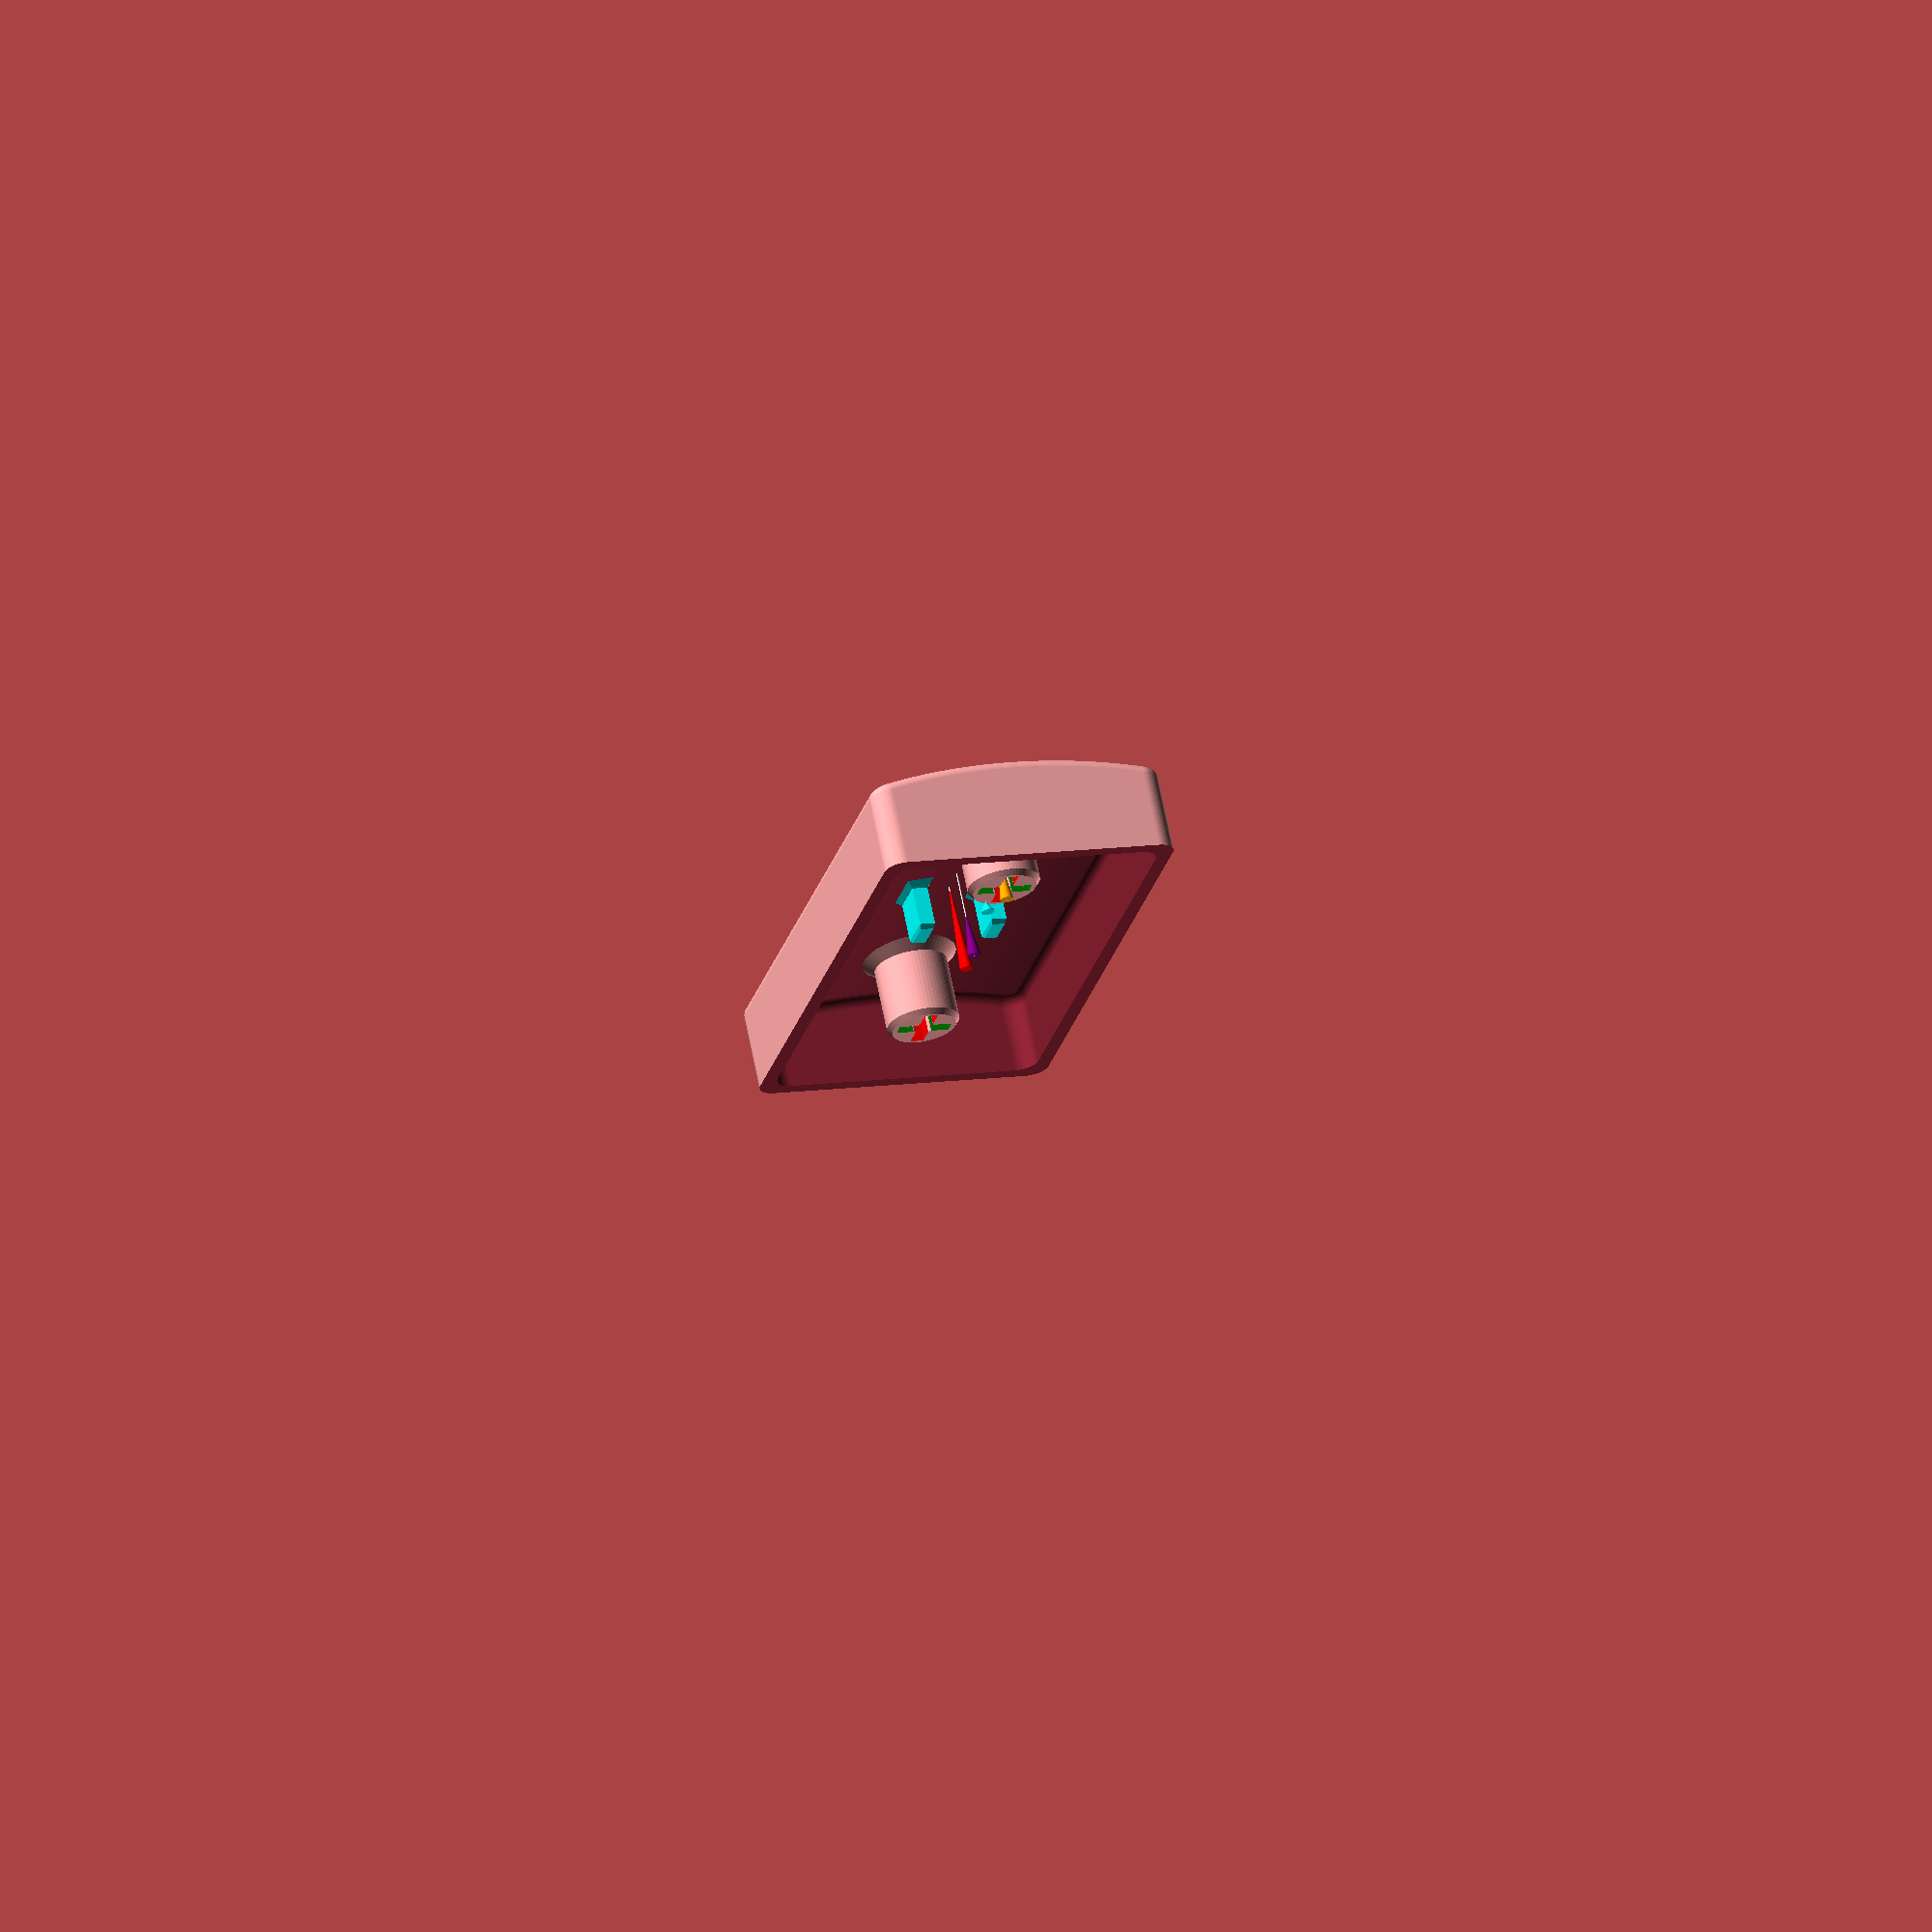
<openscad>
t=10;
w=23;
h=40;
r=0.8;
solid=1.1;
zoff=-0.3;

gap_r = 0.18; // radius of round corner in cross
stem_l = 4.85; // socket stem length
stem_d = 5.6; // socket stem diameter

translate([0,0,0]) {
  cap();
  stems();
}


%union() {
  mark([0,2.3,0],3.3,"purple");
  mark([0,12,0],3.7,"orange");
  mark([1,10,0],0.8,"cyan");
  mark([0,0,0],6.6,"red");
}

module mark(offset=[0,0,0],h=5.5,c="red") {
  translate(offset) {
    color(c) hull() {
      cylinder(d=0.1,h=h,$fn=32);
      cylinder(d=1,h=0.1,$fn=64);
    }
    color("white") cylinder(d=0.1,h=h+5,$fn=64);
  }
}

module stems() {
  translate([0,0,1.2]) {
    stab_stem([0,12,0],stem_l,5.6,1.04,4.14,4.36,3.5);
    stab_stem([0,-12,0],stem_l,5.6,1.04,4.14,4.36,3.5);
  }
  
  // choc v2
  _translate([0,0,1.8]) {
    stab_stem([0,0,0],stem_l-1.8,5.48,1.31,4.02,4.02,5);
  }
  
  // choc v1
  translate([0,0,1.4]) rotate([0,0,90]) color("cyan") {
    choc_stem([0,2.85,0],4.5);
    choc_stem([0,-2.85,0],4.5);
  }
}

module cap() {
  difference() {
    body(w,h,r);
    translate([0,0,-solid]) body(w-2*solid,h-2*solid,r);
  }
}

module body(w,h,r) {
  difference() {
    translate([0,0,zoff-0.5]) minkowski() {
      intersection() {
        ww=w-2*r;
        hh=h-2*r;
        translate([-ww/2,-hh/2,0]) rcube(ww,hh,20,0.7,$fn=64);
        translate([0,0,-5]) resize([50,39,26]) rotate([90,0,0]) cylinder(d=10,h=10,center=true,$fn=256);
      }
      sphere(r=r,$fn=48);
    }
    translate([-50,-50,-10]) cube([100,100,10]);
  }
}

module rcube(x,y,z,r) {
  hull() {
    translate([r,r,0]) cylinder(r=r,h=z);
    translate([x-r,r,0]) cylinder(r=r,h=z);
    translate([r,y-r,0]) cylinder(r=r,h=z);
    translate([x-r,y-r,0]) cylinder(r=r,h=z);
  }
}

module choc_stem(offset=[0,0,0],h) {
  translate([0,0,6.4+zoff-h]) translate(offset) {
    translate([-1.5,-0.6,0.3]) cube([3,1.2,h-0.4]);
    hull() {
      translate([-1.5,-0.6,0.3]) cube([3,1.2,0.1]);
      translate([-1.2,-0.5,0.0]) cube([2.4,1,0.1]);
    }
    hull() {
      translate([-1.5,-0.6,h-1.2]) cube([3,1.2,0.1]);
      translate([-2.5,-1.5,h-0.1]) cube([5,3,0.1]);
    }
  }
}

module stab_stem(offset=[0,0,0], length, d, gap_w, gap_h1, gap_h2,dig) {
  translate([0,0,zoff]) translate(offset) difference() {
    translate([0,0,5.2-length]) {
      cylinder(d=d,h=length,$fn=64);
      translate([0,0,length-0.01]) cylinder(d1=d,d2=8,h=1,$fn=64);
      translate([0,0,-0.4]) cylinder(d1=d-0.7,d2=d,h=0.401,$fn=64);
    }
    translate([0,0,3.5-length]) difference() {
      l=length+1;
      union() {
        translate([0,0,l/2]) color("green") cube([gap_h1,gap_w,dig], center=true);
        translate([0,0,l/2]) color("red") cube([gap_w,gap_h2,dig], center=true);
        translate([0,0,l/2]) cube([gap_w+gap_r*2,gap_w+gap_r*2,dig], center=true);
      }
      
      r = gap_w/2 + gap_r;
      for (i=[-1,1]) {
        for (j=[-1,1]) {
          translate([i*r,j*r,-1]) cylinder(r=gap_r,h=6,$fn=24);
        }
      }
    }
  }
}


</openscad>
<views>
elev=293.9 azim=345.0 roll=168.9 proj=o view=solid
</views>
